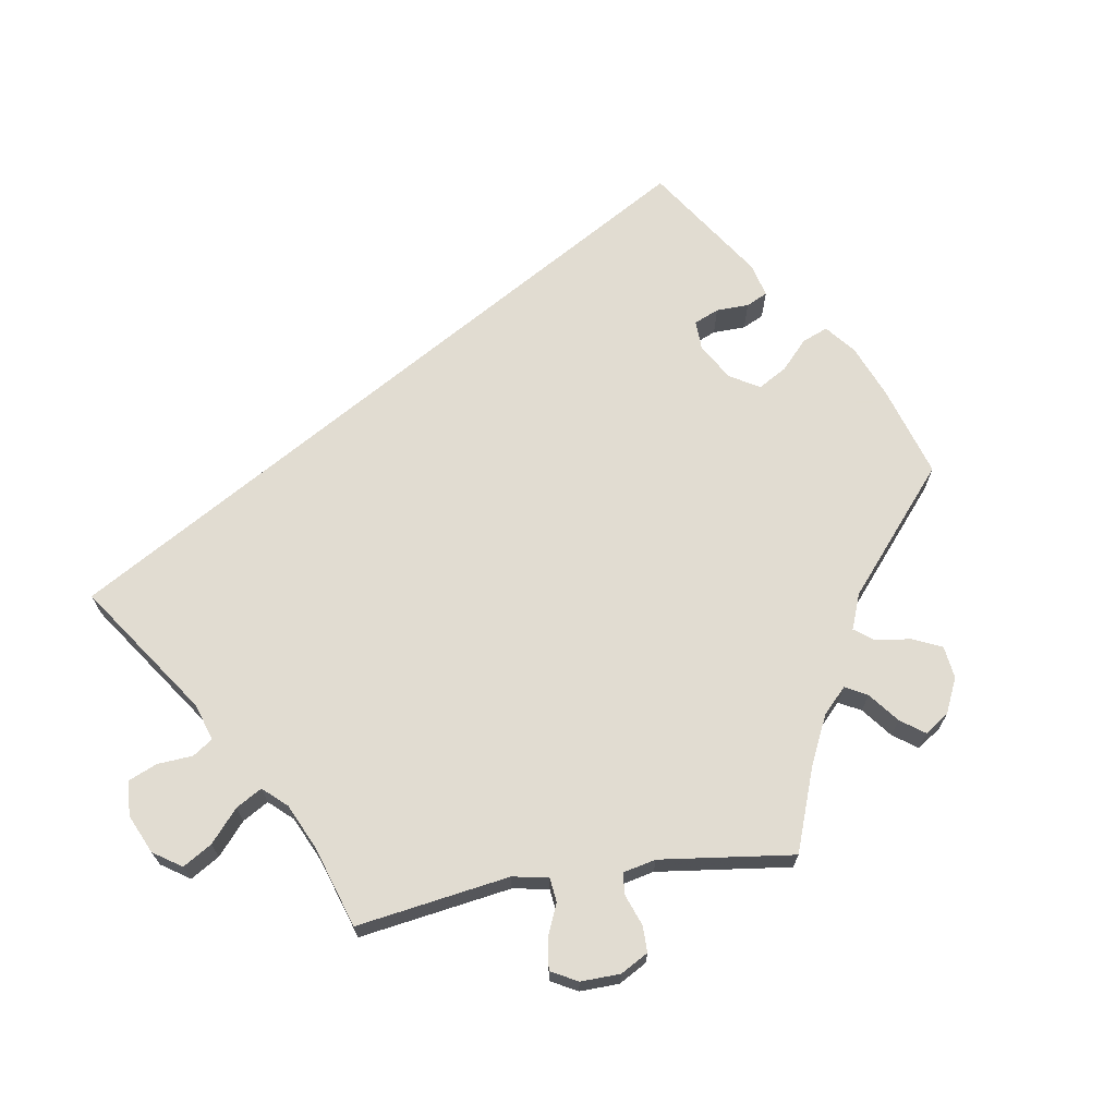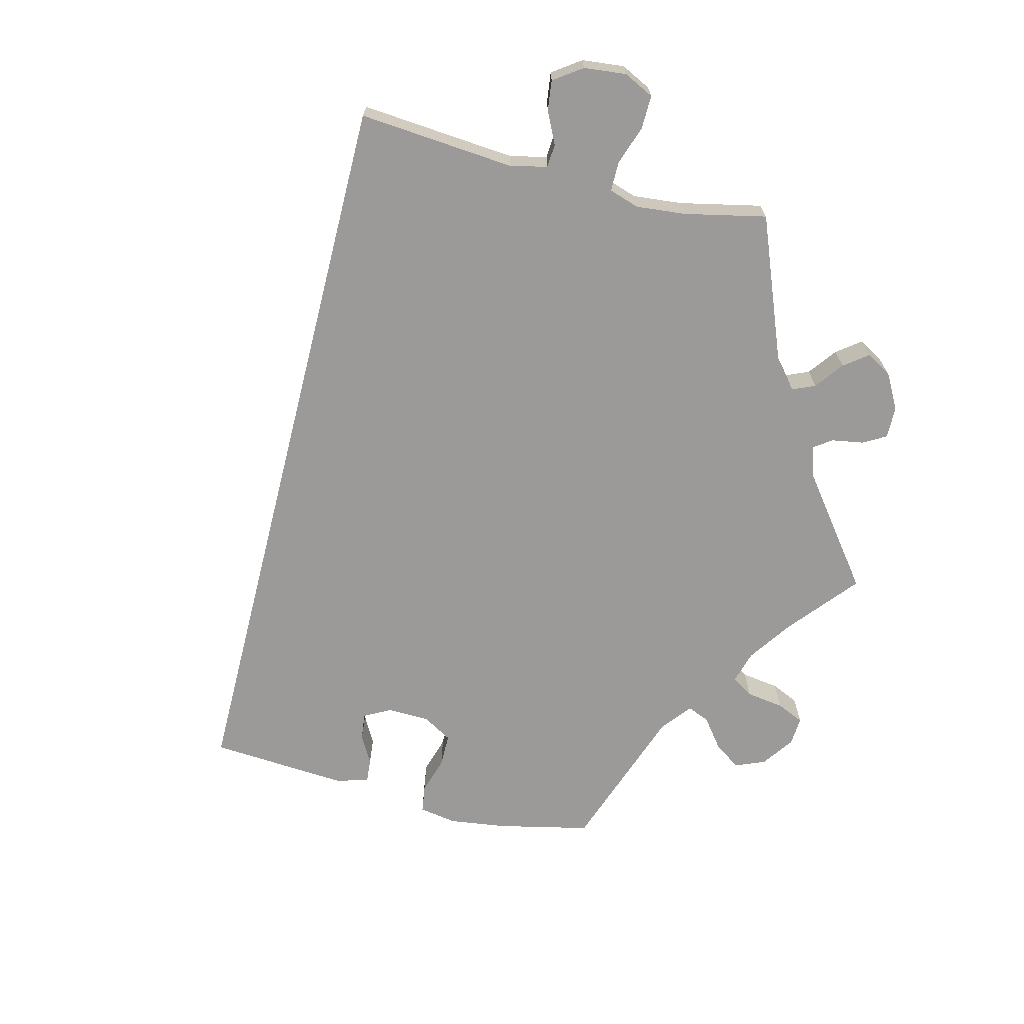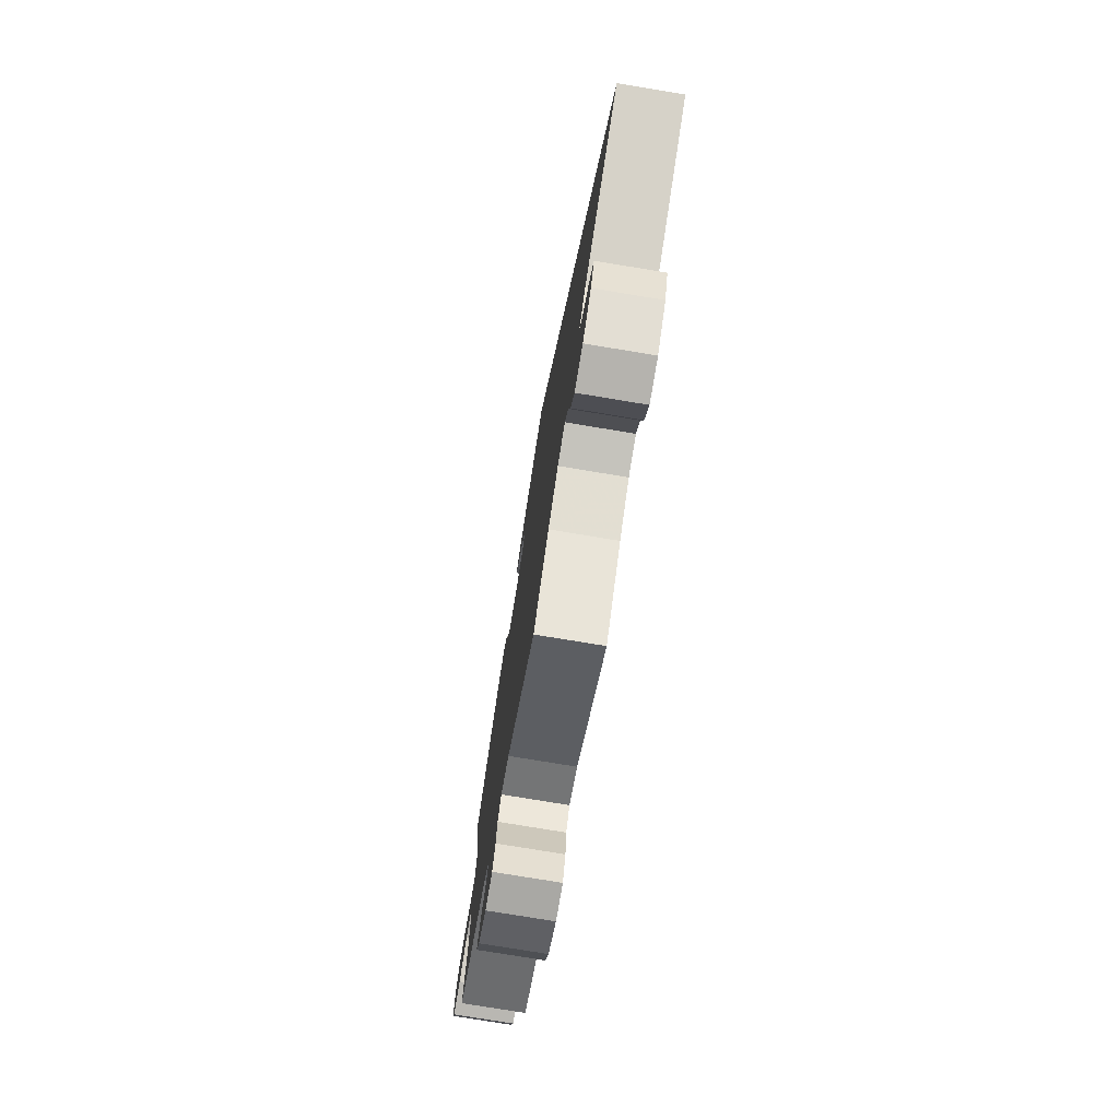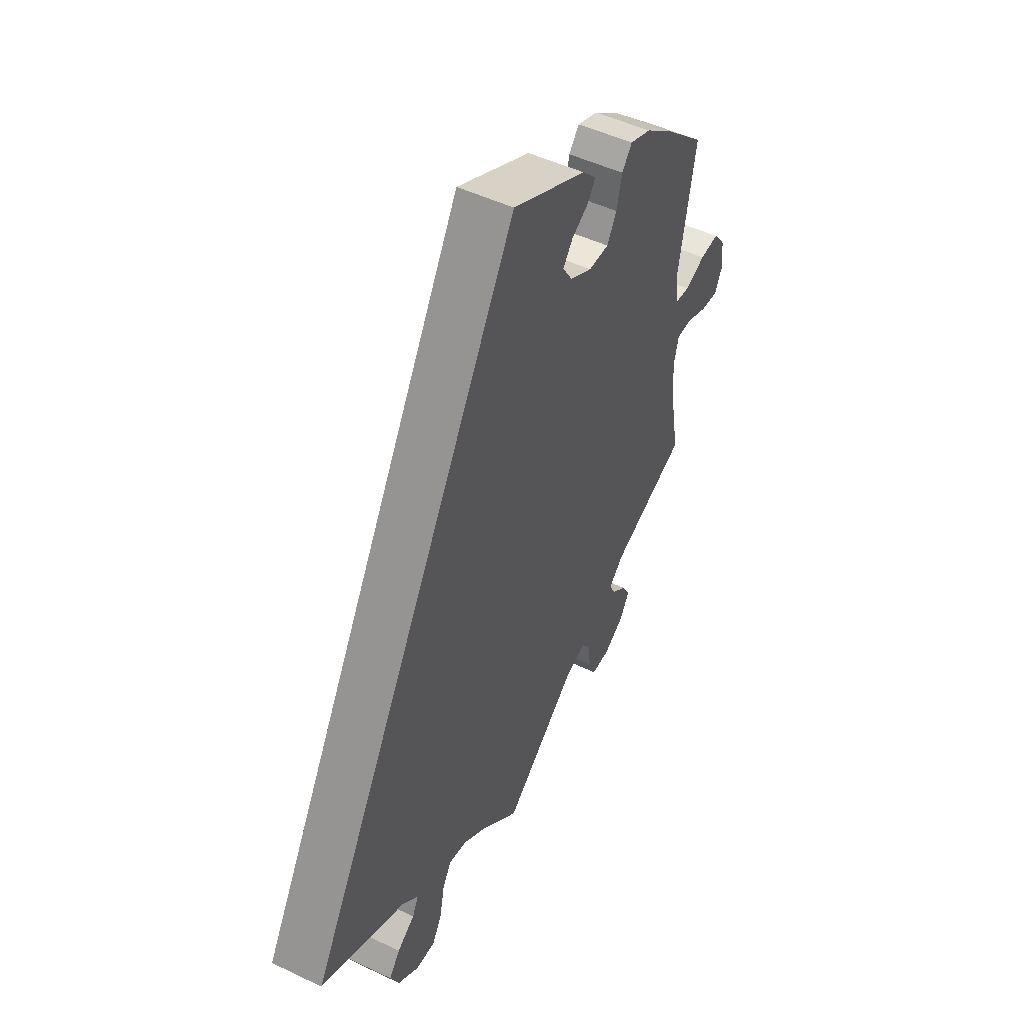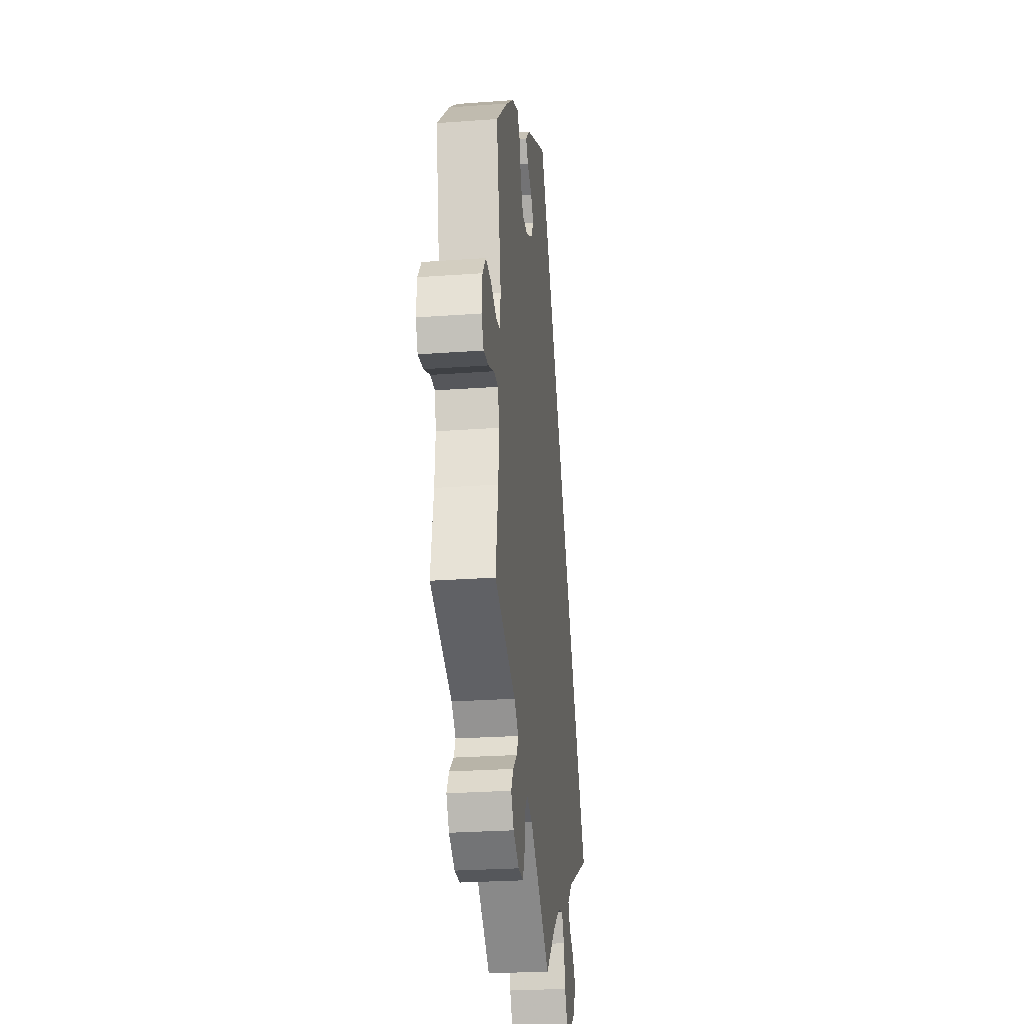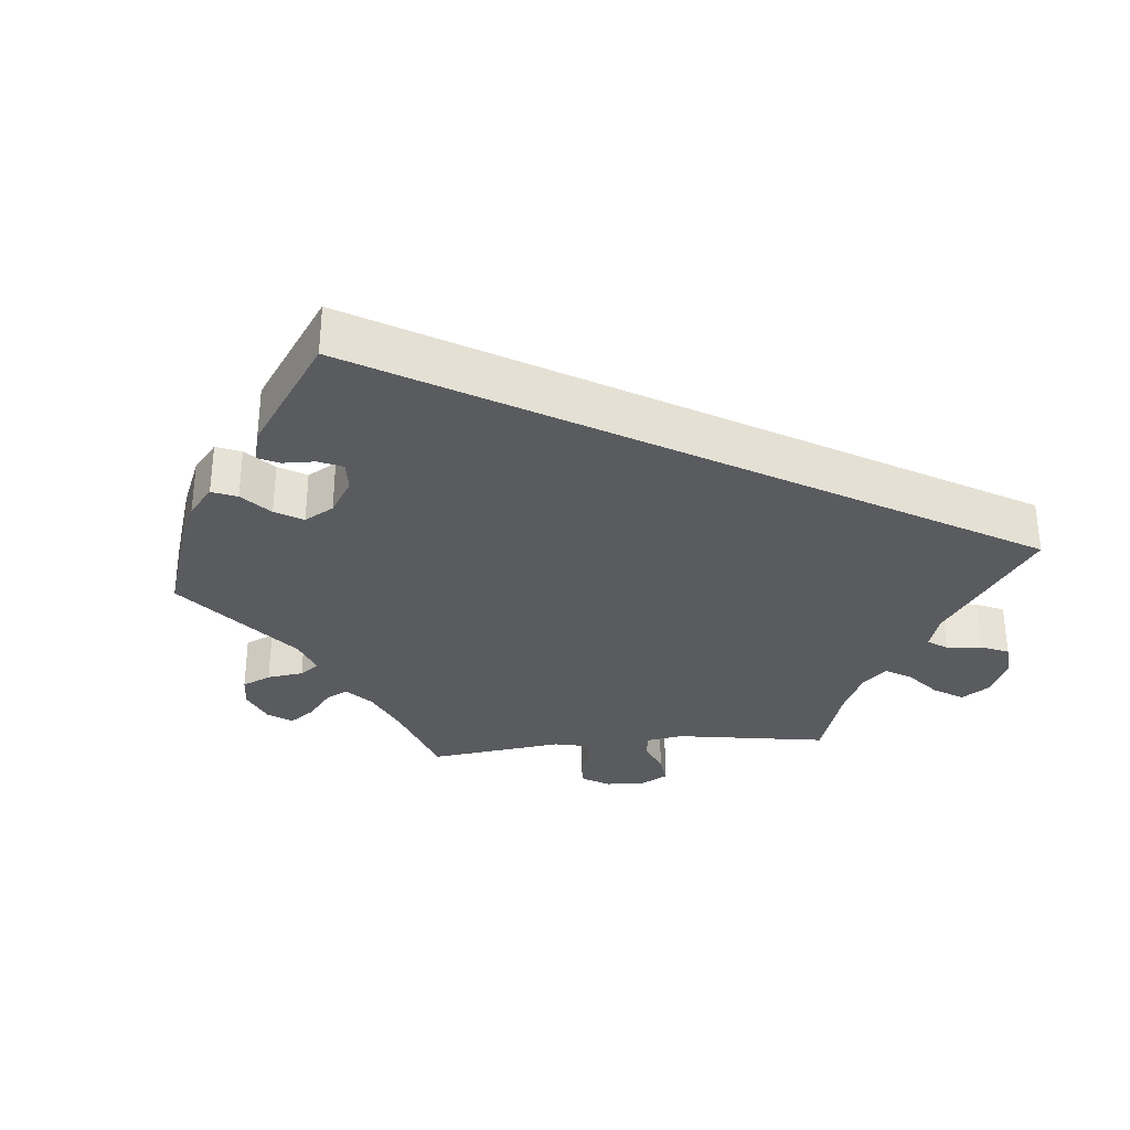
<metadata>
{"format":"obj","ext":"obj","renderer":"f3d","projection":"perspective","resolution":1024,"background":"white","views":[{"elev":69.3,"azim":-159.3,"up":"+Y"},{"elev":-69.3,"azim":135.9,"up":"+Y"},{"elev":-76.4,"azim":80.6,"up":"+Z"},{"elev":49.4,"azim":117.8,"up":"+Z"},{"elev":-25.4,"azim":-83.2,"up":"+Z"},{"elev":-32.6,"azim":35.3,"up":"+Y"}]}
</metadata>
<code>
v -0.48 0.07 -0.17
v -0.474 0.07 -0.098
v -0.485 0.07 -0.053
v -0.519 0.07 -0.052
v -0.567 0.07 -0.071
v -0.607 0.07 -0.075
v -0.624 0.07 -0.04
v -0.619 0.07 0.012
v -0.592 0.07 0.047
v -0.549 0.07 0.043
v -0.503 0.07 0.024
v -0.471 0.07 0.028
v -0.463 0.07 0.079
v -0.501 0.07 0.288
v -0.406 0.07 0.375
v -0.345 0.07 0.422
v -0.297 0.07 0.44
v -0.274 0.07 0.411
v -0.262 0.07 0.36
v -0.24 0.07 0.322
v -0.194 0.07 0.322
v -0.144 0.07 0.349
v -0.122 0.07 0.384
v -0.144 0.07 0.413
v -0.182 0.07 0.436
v -0.2 0.07 0.462
v -0.168 0.07 0.495
v 0 0.07 0.577
v 0.501 0.07 -0.289
v 0.307 0.07 -0.38
v 0.269 0.07 -0.415
v 0.283 0.07 -0.444
v 0.323 0.07 -0.471
v 0.348 0.07 -0.504
v 0.328 0.07 -0.547
v 0.281 0.07 -0.581
v 0.235 0.07 -0.584
v 0.213 0.07 -0.544
v 0.202 0.07 -0.488
v 0.182 0.07 -0.453
v 0.14 0.07 -0.462
v 0.085 0.07 -0.501
v 0 0.07 -0.578
v -0.164 0.07 -0.447
v -0.211 0.07 -0.43
v -0.231 0.07 -0.457
v -0.237 0.07 -0.505
v -0.253 0.07 -0.543
v -0.294 0.07 -0.542
v -0.34 0.07 -0.514
v -0.362 0.07 -0.477
v -0.344 0.07 -0.446
v -0.31 0.07 -0.418
v -0.297 0.07 -0.391
v -0.331 0.07 -0.36
v -0.501 0.07 -0.289
v -0.48 0 -0.17
v -0.474 0 -0.098
v -0.485 0 -0.053
v -0.519 0 -0.052
v -0.567 0 -0.071
v -0.607 0 -0.075
v -0.624 0 -0.04
v -0.619 0 0.012
v -0.592 0 0.047
v -0.549 0 0.043
v -0.503 0 0.024
v -0.471 0 0.028
v -0.463 0 0.079
v -0.501 0 0.288
v -0.406 0 0.375
v -0.345 0 0.422
v -0.297 0 0.44
v -0.274 0 0.411
v -0.262 0 0.36
v -0.24 0 0.322
v -0.194 0 0.322
v -0.144 0 0.349
v -0.122 0 0.384
v -0.144 0 0.413
v -0.182 0 0.436
v -0.2 0 0.462
v -0.168 0 0.495
v 0 0 0.577
v 0.501 0 -0.289
v 0.307 0 -0.38
v 0.269 0 -0.415
v 0.283 0 -0.444
v 0.323 0 -0.471
v 0.348 0 -0.504
v 0.328 0 -0.547
v 0.281 0 -0.581
v 0.235 0 -0.584
v 0.213 0 -0.544
v 0.202 0 -0.488
v 0.182 0 -0.453
v 0.14 0 -0.462
v 0.085 0 -0.501
v 0 0 -0.578
v -0.164 0 -0.447
v -0.211 0 -0.43
v -0.231 0 -0.457
v -0.237 0 -0.505
v -0.253 0 -0.543
v -0.294 0 -0.542
v -0.34 0 -0.514
v -0.362 0 -0.477
v -0.344 0 -0.446
v -0.31 0 -0.418
v -0.297 0 -0.391
v -0.331 0 -0.36
v -0.501 0 -0.289
f 55 56 1
f 54 55 1 2
f 50 51 52 53
f 50 53 54
f 49 50 54
f 46 47 48 49
f 45 46 49 54
f 44 45 54 2
f 42 43 44 2
f 36 37 38 39
f 36 39 40
f 35 36 40
f 32 33 34 35
f 31 32 35 40
f 30 31 40 41
f 28 29 30
f 24 25 26 27
f 23 24 27 28
f 22 23 28 30
f 16 17 18 19
f 16 19 20
f 13 14 15 16
f 12 13 16 20
f 8 9 10 11
f 6 7 8 11
f 4 5 6 11
f 3 4 11 12
f 41 42 2 3
f 21 22 30 41
f 20 21 41
f 3 12 20 41
f 57 112 111
f 58 57 111 110
f 109 108 107 106
f 110 109 106
f 110 106 105
f 105 104 103 102
f 110 105 102 101
f 58 110 101 100
f 58 100 99 98
f 95 94 93 92
f 96 95 92
f 96 92 91
f 91 90 89 88
f 96 91 88 87
f 97 96 87 86
f 86 85 84
f 83 82 81 80
f 84 83 80 79
f 86 84 79 78
f 75 74 73 72
f 76 75 72
f 72 71 70 69
f 76 72 69 68
f 67 66 65 64
f 67 64 63 62
f 67 62 61 60
f 68 67 60 59
f 59 58 98 97
f 97 86 78 77
f 97 77 76
f 97 76 68 59
f 1 57 58 2
f 2 58 59 3
f 3 59 60 4
f 4 60 61 5
f 5 61 62 6
f 6 62 63 7
f 7 63 64 8
f 8 64 65 9
f 9 65 66 10
f 10 66 67 11
f 11 67 68 12
f 12 68 69 13
f 13 69 70 14
f 14 70 71 15
f 15 71 72 16
f 16 72 73 17
f 17 73 74 18
f 18 74 75 19
f 19 75 76 20
f 20 76 77 21
f 21 77 78 22
f 22 78 79 23
f 23 79 80 24
f 24 80 81 25
f 25 81 82 26
f 26 82 83 27
f 27 83 84 28
f 28 84 85 29
f 29 85 86 30
f 30 86 87 31
f 31 87 88 32
f 32 88 89 33
f 33 89 90 34
f 34 90 91 35
f 35 91 92 36
f 36 92 93 37
f 37 93 94 38
f 38 94 95 39
f 39 95 96 40
f 40 96 97 41
f 41 97 98 42
f 42 98 99 43
f 43 99 100 44
f 44 100 101 45
f 45 101 102 46
f 46 102 103 47
f 47 103 104 48
f 48 104 105 49
f 49 105 106 50
f 50 106 107 51
f 51 107 108 52
f 52 108 109 53
f 53 109 110 54
f 54 110 111 55
f 55 111 112 56
f 56 112 57 1

</code>
